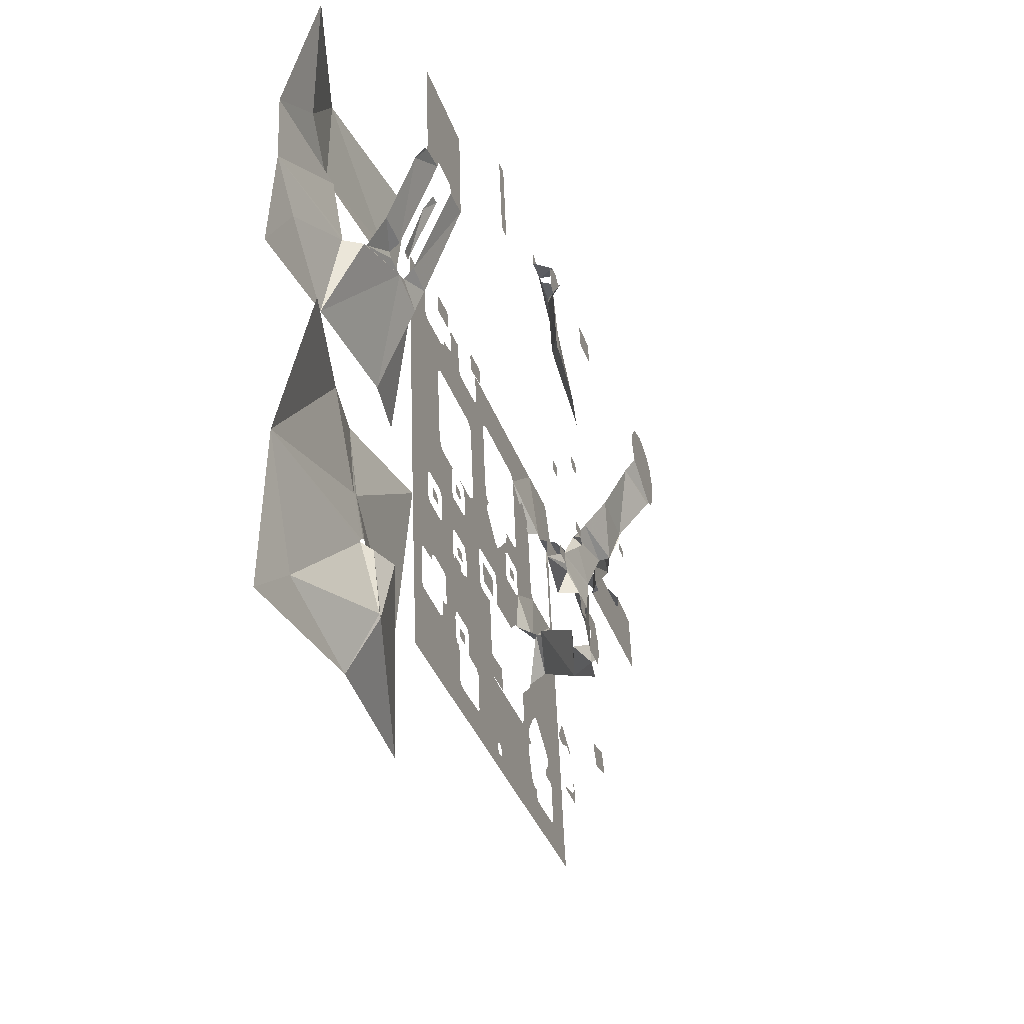
<metadata>
{"format":"obj","ext":"obj","renderer":"f3d","projection":"perspective","resolution":1024,"background":"white","views":[{"elev":-43.1,"azim":108.3,"up":"+Z"}]}
</metadata>
<code>
o Navmesh_Mesh
v -4.818 0.3665 2.581
v -4.668 0.3665 2.521
v -4.518 0.3665 3.961
v -4.398 0.3665 4.141
v -4.308 0.5665 4.141
v -4.218 0.5665 4.051
v -4.248 0.9665 3.781
v -3.318 0.9665 3.721
v -3.288 0.5665 3.901
v -3.168 0.5665 3.991
v -3.138 0.3665 5.911
v -4.308 0.3665 6.061
v -4.428 0.3665 6.031
v -3.018 0.3665 3.901
v -3.018 0.3665 3.811
v -1.938 0.3665 3.811
v -1.848 0.3665 4.591
v -1.698 0.3665 4.711
v -1.698 0.3665 5.731
v 2.112 2.566 5.041
v 3.312 3.166 5.041
v 3.402 2.766 5.191
v 3.522 2.766 5.191
v 3.612 3.166 5.041
v 3.882 3.166 4.981
v 4.032 2.766 5.131
v 4.032 2.766 5.521
v 1.332 2.366 5.881
v 1.302 2.366 5.551
v 2.052 2.566 5.431
v 2.142 2.566 5.341
v 0.07214 0.3665 4.531
v 0.2221 0.3665 4.501
v 0.3421 0.3665 4.351
v 0.8221 0.3665 4.681
v 0.9421 0.3665 5.341
v 0.8821 0.3665 5.431
v 1.122 0.5665 4.891
v 1.782 0.5665 4.741
v 1.842 0.5665 5.101
v 1.812 0.5665 5.221
v 1.212 0.5665 5.311
v 1.122 3.166 4.891
v 1.122 3.166 4.771
v 1.782 3.166 4.681
v 1.842 3.166 5.071
v 1.842 3.166 5.191
v 1.182 3.166 5.281
v 1.902 0.3665 4.441
v 1.902 0.3665 3.481
v 3.192 0.3665 3.331
v 3.222 0.3665 4.201
v 3.042 0.3665 4.321
v 3.042 0.3665 4.471
v 2.742 0.3665 4.501
v 2.562 0.3665 4.621
v 2.652 0.3665 5.131
v 2.592 0.3665 5.221
v 2.142 0.3665 5.251
v 2.022 0.3665 4.531
v 7.572 2.366 2.941
v 8.172 2.366 2.821
v 8.172 2.366 2.941
v 8.262 2.366 3.031
v 8.382 2.366 3.031
v 8.862 2.366 2.971
v 8.952 2.366 2.881
v 8.952 2.366 2.761
v 9.522 2.366 2.761
v 9.732 2.366 4.891
v 8.292 2.366 5.041
v 7.782 2.366 5.071
v 7.752 2.366 5.011
v 1.872 2.566 4.381
v 1.872 2.966 2.941
v 3.402 3.166 2.701
v 3.642 3.166 2.731
v 3.852 3.166 4.201
v 3.972 3.166 4.291
v 4.062 3.166 4.801
v 3.882 3.166 4.921
v 3.522 3.166 4.921
v 3.402 3.166 4.921
v 2.022 2.566 4.471
v 4.242 0.3665 4.351
v 5.232 0.3665 4.321
v 5.292 0.3665 4.891
v 4.572 0.3665 4.981
v 4.332 0.3665 4.981
v 3.342 0.5665 4.621
v 3.342 0.5665 4.501
v 3.972 0.5665 4.411
v 4.032 0.5665 4.681
v 4.002 0.5665 4.861
v 3.402 0.5665 4.951
v 6.222 0.3665 2.251
v 7.212 0.5665 2.191
v 7.212 0.5665 2.311
v 7.302 0.3665 2.401
v 7.482 0.5665 2.401
v 9.762 0.3665 2.161
v 9.792 0.3665 4.441
v 6.552 0.7665 4.831
v 0.2221 0.3665 3.271
v 1.152 0.3665 3.211
v 1.152 0.3665 3.391
v 1.362 0.3665 3.541
v 1.362 0.3665 4.501
v 0.9721 0.3665 4.561
v 1.122 2.566 4.501
v 0.8821 2.766 3.121
v 0.8821 2.766 3.061
v 9.882 0.3665 2.071
v 9.852 0.5665 1.861
v 12.07 0.3665 1.801
v 12.34 1.166 4.141
v 3.342 0.3665 3.211
v 3.342 0.3665 3.031
v 3.132 0.3665 1.411
v 4.872 0.3665 1.351
v 4.242 0.3665 4.201
v 4.122 0.3665 4.081
v -3.138 0.3665 2.791
v -2.058 0.3665 2.791
v -4.488 2.366 1.831
v -3.558 2.366 1.801
v 0.1321 0.3665 2.701
v 1.062 0.3665 2.611
v -0.4979 3.966 1.621
v 0.6121 3.766 1.651
v 0.5521 3.966 1.981
v 0.6721 3.966 2.221
v 0.6721 3.966 2.371
v 0.6121 3.966 2.731
v 0.4021 3.966 3.001
v -0.04786 3.966 3.181
v -0.4679 3.966 3.121
v -0.6179 3.966 3.031
v -0.7979 3.966 2.881
v -0.9479 3.966 2.521
v -0.8879 3.966 1.981
v -0.6779 3.966 1.711
v 7.362 1.566 1.051
v 7.992 1.566 1.051
v -3.348 0.3665 2.101
v -2.148 0.3665 1.831
v -2.148 0.3665 1.921
v -2.058 0.3665 2.011
v -1.848 0.3665 1.981
v -1.788 0.3665 2.551
v -1.938 0.3665 2.551
v -2.058 0.3665 2.671
v -3.198 0.3665 2.251
v 8.772 1.566 0.9306
v 9.492 1.566 0.8706
v 9.642 2.166 2.281
v 9.642 2.366 2.521
v 9.552 2.366 2.581
v 8.262 3.566 1.111
v 8.262 3.566 0.9606
v 8.502 3.566 0.9606
v 8.682 3.566 2.581
v 8.682 3.566 2.701
v 8.442 3.566 2.731
v 0.04214 0.3665 2.071
v 1.002 0.3665 2.071
v 0.1021 0.3665 2.461
v -0.01786 0.3665 2.341
v -0.1079 0.3665 2.341
v -1.098 0.9665 2.371
v -1.068 0.9665 2.251
v -0.7079 0.9665 1.801
v -0.2579 0.9665 2.101
v -0.6779 0.9665 2.671
v -5.388 0.3665 -1.919
v -4.398 0.3665 -1.979
v -4.398 0.3665 -1.859
v -4.308 0.3665 -1.769
v -3.618 0.3665 -1.349
v -3.468 0.3665 -1.319
v -3.078 0.3665 -0.7494
v -3.108 0.3665 -0.6294
v -2.958 0.7665 -0.5394
v -2.298 0.7665 0.09063
v -2.148 0.3665 0.3006
v -2.058 0.3665 0.3006
v -1.998 0.3665 1.201
v -2.088 0.3665 1.201
v -2.208 0.3665 1.321
v -4.608 0.3665 2.251
v -4.698 0.3665 2.341
v -1.428 0.3665 1.951
v -1.308 0.3665 1.831
v -1.368 0.3665 1.231
v -1.458 0.3665 1.141
v -0.6179 0.3665 0.5706
v -0.5579 0.3665 0.6006
v -0.6179 0.3665 1.531
v -0.7679 0.3665 1.501
v -1.338 0.3665 2.191
v -1.398 0.3665 2.431
v -1.338 0.3665 2.491
v 8.262 1.566 1.081
v 8.292 1.566 0.9606
v 8.502 1.566 0.9606
v 8.622 1.966 1.981
v 8.622 2.166 2.311
v 8.412 2.166 2.341
v 6.042 0.3665 0.8106
v 7.062 0.7665 0.7506
v 0.4021 0.3665 0.4806
v 0.9421 0.3665 1.531
v 9.702 0.7665 0.3606
v 11.89 0.3665 0.3306
v -3.378 2.366 0.3906
v -3.288 2.366 1.411
v -3.408 2.366 1.411
v -3.558 2.366 1.561
v -4.638 2.366 0.5406
v -1.908 0.3665 1.651
v -1.908 0.3665 1.471
v -1.638 0.3665 1.441
v -1.608 0.3665 1.501
v -1.608 0.3665 1.681
v -1.878 0.3665 1.711
v -1.908 2.966 1.681
v -1.908 2.966 1.471
v -1.608 2.966 1.471
v -1.608 2.966 1.681
v -0.4079 3.966 1.501
v -0.1379 3.366 0.5106
v 0.9421 3.366 0.5106
v 0.5221 0.3665 0.3906
v 1.452 0.3665 0.5706
v 1.512 0.3665 1.171
v 1.602 0.3665 1.261
v 1.872 0.3665 1.291
v 1.152 0.3665 1.351
v -1.398 2.366 0.1506
v -1.188 2.566 0.000628
v -0.9779 2.566 0.000628
v -0.9179 2.566 0.4806
v -1.098 2.566 0.6006
v -1.038 2.366 1.141
v -1.608 2.366 1.141
v -2.088 2.366 1.201
v -2.148 2.366 1.291
v 3.042 0.3665 1.201
v 3.042 0.3665 -0.08937
v 3.642 0.3665 -0.1494
v 3.732 0.3665 -0.2394
v 3.732 0.3665 -0.4494
v 4.662 0.3665 -0.5094
v 2.292 0.3665 0.5406
v 3.012 0.3665 -0.08937
v 2.862 0.3665 1.141
v 2.112 0.3665 1.231
v 2.262 0.3665 1.201
v 2.352 0.3665 1.111
v -1.728 0.3665 -0.05937
v -0.7379 0.3665 -0.1794
v -0.6779 0.3665 0.5106
v 7.332 1.366 0.5706
v 7.152 1.166 0.4506
v 7.122 0.5665 -1.139
v 9.522 0.3665 -1.409
v 9.552 1.166 0.1806
v 9.432 1.166 0.2706
v 8.772 1.366 0.7506
v 8.682 1.366 0.6606
v 8.202 1.366 0.6906
v 7.992 1.366 0.8106
v 1.752 2.966 0.8706
v 1.782 2.966 0.7206
v 2.052 2.966 0.6906
v 2.082 2.966 0.9006
v 2.052 2.966 0.9606
v 1.782 2.966 0.9906
v 1.752 0.3665 0.8406
v 1.752 0.3665 0.7506
v 1.812 0.3665 0.7206
v 2.052 0.3665 0.7206
v 2.022 0.3665 0.9606
v 1.782 0.3665 0.9606
v 7.032 0.7665 0.5406
v 5.832 0.3665 -0.9594
v 0.4021 0.3665 -0.4794
v 1.302 0.3665 -0.5694
v 1.422 0.3665 -0.3594
v 1.572 0.3665 -0.3594
v 1.692 0.3665 0.4806
v 1.542 0.3665 0.4806
v 2.082 0.3665 -0.4194
v 2.172 0.3665 -0.5094
v 2.142 0.3665 -0.6594
v 2.832 0.3665 -0.6594
v 2.892 0.3665 -0.1794
v 2.202 0.3665 0.4206
v -0.6179 2.966 -0.05937
v -0.5279 2.966 -0.1794
v 0.01214 3.166 -0.2394
v 1.152 2.966 -0.2094
v -0.1379 3.366 0.4206
v -0.2579 2.966 0.3006
v -0.3479 2.966 0.3006
v -0.4379 2.966 0.4206
v 11.65 0.1665 -1.679
v 9.702 0.7665 0.2706
v -0.4679 0.3665 -0.02937
v -0.4679 0.3665 -0.1794
v 0.1621 0.3665 -0.2394
v 0.2221 0.3665 0.03063
v 0.2221 0.3665 0.2406
v -0.4079 0.3665 0.3006
v -1.878 1.766 -1.679
v -1.158 1.966 -1.469
v -1.098 1.966 -1.049
v -2.028 0.9665 -0.05937
v -2.178 0.9665 -0.05937
v 0.1321 2.966 -0.3594
v 0.3421 2.766 -1.139
v 1.422 2.566 -1.139
v 1.422 2.966 -1.019
v 1.542 2.966 -0.8994
v 1.842 2.966 -0.9294
v 1.872 2.966 -0.6894
v 1.512 2.966 -0.6594
v 1.482 2.966 -0.7194
v 1.392 2.766 -0.7194
v 1.242 2.766 -0.5394
v 3.132 2.966 -0.4494
v 3.162 2.966 -0.6294
v 3.432 2.966 -0.6594
v 3.432 2.966 -0.3894
v 3.162 2.966 -0.3594
v 3.132 0.3665 -0.4794
v 3.132 0.3665 -0.5994
v 3.432 0.3665 -0.6294
v 3.402 0.3665 -0.3894
v 3.162 0.3665 -0.3894
v 3.132 0.3665 -0.8994
v 3.102 0.3665 -2.099
v 3.252 0.3665 -2.129
v 3.342 0.3665 -2.219
v 3.342 0.3665 -2.339
v 3.852 0.3665 -2.399
v 3.942 0.3665 -2.489
v 3.912 0.3665 -2.699
v 4.392 0.3665 -2.759
v 3.672 0.3665 -0.8394
v 3.582 0.3665 -0.9294
v -0.4679 0.3665 -2.219
v 0.5521 0.3665 -2.999
v 1.032 0.3665 -3.029
v 1.062 0.3665 -2.519
v 1.182 0.3665 -2.399
v 1.422 0.3665 -2.429
v 1.452 0.3665 -1.169
v 1.272 0.3665 -1.049
v 0.3421 0.3665 -0.5394
v 0.07214 0.3665 -0.5394
v -0.2579 0.3665 -0.4794
v 1.542 0.3665 -0.8694
v 1.842 0.3665 -0.9294
v 1.872 0.3665 -0.7794
v 1.872 0.3665 -0.6894
v 1.572 0.3665 -0.6594
v 2.112 0.3665 -1.109
v 2.532 0.3665 -2.129
v 2.592 0.3665 -2.069
v 2.922 0.3665 -0.8694
v 2.832 0.3665 -0.7794
v -3.288 0.3665 -1.469
v -2.958 0.3665 -2.039
v -2.628 0.3665 -2.009
v -2.568 0.3665 -1.289
v 1.782 0.3665 -1.199
v 1.782 0.3665 -2.459
v 1.902 0.3665 -2.549
v 1.902 0.3665 -2.669
v 2.442 0.3665 -2.669
v 2.022 0.3665 -1.199
v -0.2879 2.566 -1.319
v -0.3179 2.566 -1.709
v -0.1679 2.566 -1.799
v -0.1679 2.566 -1.919
v -0.2579 2.566 -2.009
v -0.3479 2.566 -2.009
v -0.3779 2.566 -2.339
v 1.182 2.966 -2.549
v 1.512 2.566 -1.409
v 0.3421 2.766 -1.259
v 0.2221 2.566 -1.379
v -1.398 2.366 -2.219
v -1.338 2.366 -2.219
v -1.158 2.366 -2.009
v -1.068 2.566 -2.009
v -0.9479 2.566 -2.129
v -0.9479 2.566 -2.279
v -0.8879 2.566 -2.309
v -0.4979 2.566 -1.919
v -0.4979 2.566 -1.799
v -0.4079 2.566 -1.709
v -0.8279 2.566 -1.259
v -0.8579 2.566 -1.469
v -0.9779 2.566 -1.589
v -1.068 2.366 -1.589
v 1.332 2.966 -2.669
v 1.302 2.966 -2.939
v 1.512 2.966 -2.969
v 1.602 2.966 -2.969
v 1.602 2.966 -2.789
v 1.752 2.966 -2.609
v 1.902 2.566 -2.639
v 1.932 2.566 -1.589
v 1.632 2.566 -1.559
v 2.562 2.966 -2.699
v 2.652 2.966 -2.579
v 3.042 2.966 -2.609
v 3.042 2.966 -2.369
v 2.712 2.966 -2.339
v 2.592 2.566 -2.219
v 2.652 2.566 -1.679
v -4.098 0.9665 -1.949
v -4.068 0.9665 -2.069
v -3.978 0.9665 -1.979
v -3.858 0.9665 -1.979
v -3.498 0.9665 -2.159
v -3.258 0.9665 -2.069
v -3.528 0.9665 -1.619
v -5.448 0.3665 -2.549
v -4.638 0.3665 -2.639
v -4.638 0.3665 -2.459
v -4.548 0.3665 -2.369
v -4.188 0.3665 -2.399
v -4.218 0.3665 -2.249
v -2.958 0.3665 -2.159
v -3.138 0.3665 -2.279
v -2.958 0.3665 -2.429
v -2.958 0.3665 -2.579
v -3.198 0.3665 -3.179
v -3.318 0.3665 -3.299
v -3.528 0.3665 -3.269
v -3.528 0.3665 -3.419
v -3.618 0.3665 -3.509
v -3.828 0.3665 -3.509
v -3.888 0.3665 -4.139
v -0.9779 0.3665 -4.499
v -0.9779 0.3665 -4.139
v -1.128 0.3665 -4.049
v -1.128 0.3665 -3.929
v -0.9779 0.3665 -3.839
v -0.9779 0.3665 -2.339
v -2.508 0.3665 -2.159
v -0.8279 0.3665 -3.929
v -0.8279 0.3665 -4.049
v 0.6121 0.3665 -4.679
v 0.7021 0.3665 -4.049
v 0.4321 0.3665 -4.019
v 0.3421 0.3665 -3.929
v 0.4321 0.3665 -3.089
v -0.5879 0.3665 -2.369
v -4.038 1.766 -2.669
v -4.008 1.766 -2.789
v -3.438 1.766 -2.999
v -3.258 1.766 -2.609
v -3.258 1.766 -2.519
v -3.888 1.766 -2.309
v -5.508 0.3665 -3.089
v -4.698 0.3665 -3.119
v 2.922 0.9665 -3.029
v 3.582 0.9665 -3.149
v 3.642 0.9665 -2.759
v 3.642 0.9665 -2.639
v 3.312 0.9665 -2.609
v 3.282 0.9665 -2.819
v 3.192 0.9665 -2.909
v 2.952 0.9665 -2.909
v 5.172 0.3665 -5.879
v 7.632 0.7665 -5.909
v 7.722 0.7665 -5.759
v 7.812 0.7665 -5.759
v 7.842 0.3665 -2.879
v 5.562 0.7665 -2.609
v -4.428 0.9665 -2.969
v -4.428 0.9665 -3.149
v -3.768 0.9665 -3.209
v -3.768 0.9665 -3.149
v -4.218 0.9665 -2.999
v -4.368 0.9665 -2.879
v -4.308 0.9665 -2.669
v -4.398 0.9665 -2.729
v 2.742 0.3665 -4.949
v 2.772 0.3665 -3.329
v 2.652 0.3665 -3.239
v 2.682 0.3665 -2.849
v 2.532 0.3665 -2.849
v 2.442 0.3665 -2.759
v 1.872 0.3665 -3.089
v 1.752 0.3665 -3.239
v 1.632 0.3665 -3.239
v 1.542 0.3665 -4.049
v 1.452 0.3665 -4.139
v 1.302 0.3665 -4.139
v 1.302 0.3665 -2.849
v 1.302 0.3665 -2.939
v 1.602 0.3665 -2.969
v 1.632 0.3665 -2.759
v 1.332 0.3665 -2.699
v 4.092 0.3665 -5.099
v 3.852 0.3665 -3.329
v 3.762 0.3665 -3.419
v 7.932 0.7665 -5.849
v 7.932 0.7665 -5.939
v 11.05 0.3665 -5.969
v 11.38 1.166 -3.299
v -4.548 0.3665 -4.049
v -4.428 0.3665 -3.419
v -4.608 0.3665 -3.419
v -4.728 0.3665 -3.299
v -5.628 0.3665 -3.929
v 0.6421 0.9665 -3.539
v 0.6421 0.9665 -3.779
v 1.122 0.9665 -3.839
v 1.272 0.9665 -3.839
v 1.332 0.9665 -3.539
v 1.332 0.9665 -3.359
v 0.7021 0.9665 -3.269
v 7.782 0.5665 -8.759
v 7.782 0.9665 -6.059
v 7.632 0.7665 -5.969
v 4.872 0.3665 -8.399
v 10.69 0.1665 -9.119
v 2.922 2.766 5.141
v 2.912 2.766 5.041
v 2.922 2.766 5.141
v 3.552 3.166 3.201
v 3.712 3.166 3.221
v 3.552 3.166 3.201
v 2.912 2.766 5.041
v 7.296 0.5665 2.887
v 7.296 0.5665 2.887
v 11.02 0.5665 2.608
v -2.883 0.9665 -0.1419
v -2.658 0.5665 0.3456
v -2.658 0.5665 0.3456
v -2.883 0.9665 -0.1419
v 11.02 0.3665 -0.3877
v 0.6621 2.766 -2.479
v 7.77 0.5665 -4.607
v 7.824 0.5665 -4.607
v 7.77 0.5665 -4.607
v 7.896 0.5665 -4.661
v 7.824 0.5665 -4.607
v 7.896 0.5665 -4.661
v 9.022 0.5665 -3.019
v 7.26 1.166 -6.023
v 7.782 1.166 -7.679
v 7.26 1.166 -6.023
v 7.842 1.166 -7.631
v 7.782 1.166 -7.679
v 7.842 1.166 -7.631
v 9.823 0.3665 -8.191
f 8 6 9
f 6 8 7
f 3 13 4
f 9 6 10
f 10 6 5
f 4 13 5
f 12 11 13
f 3 1 13
f 1 3 2
f 11 5 13
f 5 11 10
f 15 14 16
f 18 17 19
f 16 14 17
f 17 14 10
f 11 17 10
f 17 11 19
f 24 23 25
f 26 23 27
f 23 26 25
f 30 27 22
f 27 30 28
f 23 22 27
f 29 28 30
f 535 534 21
f 534 20 31
f 20 534 535
f 22 536 30
f 30 536 31
f 536 22 21
f 34 33 35
f 36 35 37
f 35 33 37
f 37 33 32
f 19 32 18
f 32 19 37
f 40 39 41
f 41 38 42
f 38 41 39
f 46 45 47
f 43 48 44
f 47 44 48
f 44 47 45
f 54 53 55
f 58 57 59
f 55 53 51
f 51 53 52
f 59 56 60
f 56 59 57
f 55 50 49
f 50 55 51
f 49 60 55
f 55 60 56
f 73 71 70
f 71 73 72
f 68 67 69
f 62 61 63
f 69 66 70
f 66 69 67
f 64 61 73
f 61 64 63
f 64 73 65
f 70 65 73
f 65 70 66
f 25 81 24
f 82 81 80
f 81 82 24
f 538 537 78
f 537 77 76
f 77 537 538
f 79 78 80
f 83 82 78
f 78 82 80
f 84 539 75
f 75 539 76
f 539 84 78
f 83 78 21
f 84 540 78
f 78 540 21
f 540 84 20
f 74 84 75
f 89 88 85
f 88 86 85
f 86 88 87
f 93 92 94
f 90 95 91
f 94 91 95
f 91 94 92
f 97 96 98
f 99 96 103
f 96 99 98
f 102 541 103
f 541 101 100
f 101 541 102
f 99 542 100
f 542 99 103
f 35 109 34
f 105 104 106
f 109 108 34
f 107 106 108
f 106 34 108
f 34 106 104
f 112 111 75
f 111 74 75
f 74 111 110
f 49 107 108
f 107 49 50
f 114 113 115
f 113 101 115
f 116 543 102
f 102 543 101
f 101 543 115
f 115 543 116
f 117 51 122
f 122 51 52
f 85 86 121
f 121 86 122
f 86 120 122
f 122 120 118
f 117 122 118
f 119 118 120
f 15 124 123
f 124 15 16
f 7 126 125
f 126 7 8
f 104 128 127
f 128 104 105
f 132 131 133
f 139 138 140
f 140 138 137
f 129 141 140
f 141 129 142
f 135 133 131
f 133 135 134
f 140 131 129
f 131 140 135
f 137 136 140
f 140 136 135
f 130 129 131
f 61 144 143
f 144 61 62
f 151 149 148
f 149 151 150
f 146 153 147
f 153 146 145
f 152 148 147
f 148 152 151
f 153 124 147
f 124 153 123
f 152 147 124
f 158 156 68
f 156 158 157
f 69 158 68
f 156 154 68
f 154 156 155
f 160 159 161
f 163 162 164
f 162 159 164
f 159 162 161
f 169 168 165
f 168 167 165
f 127 128 167
f 167 166 165
f 166 167 128
f 170 174 171
f 173 171 174
f 171 173 172
f 2 191 1
f 182 180 179
f 180 182 181
f 190 544 182
f 544 190 545
f 545 145 189
f 145 545 190
f 187 186 188
f 188 185 189
f 185 188 186
f 176 175 177
f 191 190 175
f 175 190 182
f 183 182 184
f 177 175 178
f 547 184 182
f 184 546 185
f 185 546 189
f 546 184 547
f 146 189 145
f 182 178 175
f 178 182 179
f 191 175 1
f 202 201 150
f 150 201 149
f 149 201 200
f 199 196 195
f 196 199 197
f 149 200 192
f 193 200 199
f 200 193 192
f 198 197 199
f 193 199 194
f 194 199 195
f 204 203 205
f 207 206 208
f 206 203 208
f 203 206 205
f 96 210 209
f 210 96 97
f 166 212 165
f 197 198 211
f 212 211 165
f 165 211 198
f 114 214 213
f 214 114 115
f 126 218 125
f 216 215 217
f 218 217 125
f 219 217 215
f 217 219 125
f 223 222 224
f 220 225 221
f 225 222 221
f 222 225 224
f 228 227 229
f 229 227 226
f 129 130 230
f 130 231 230
f 231 130 232
f 237 236 238
f 236 235 238
f 235 234 238
f 233 211 234
f 212 238 211
f 211 238 234
f 240 239 241
f 242 239 243
f 239 242 241
f 246 215 216
f 215 246 239
f 244 243 245
f 245 239 246
f 239 245 243
f 247 246 216
f 252 251 253
f 251 250 253
f 250 248 119
f 248 250 249
f 120 250 119
f 250 120 253
f 257 256 258
f 258 256 259
f 259 256 254
f 255 254 249
f 248 249 256
f 256 249 254
f 196 262 195
f 187 195 186
f 261 260 262
f 195 260 186
f 260 195 262
f 144 272 143
f 263 272 271
f 272 263 143
f 154 155 269
f 269 268 270
f 268 269 155
f 271 266 265
f 266 271 267
f 264 263 265
f 265 263 271
f 270 268 271
f 271 268 267
f 276 275 277
f 273 278 274
f 277 274 278
f 274 277 275
f 281 279 284
f 279 281 280
f 283 281 284
f 281 283 282
f 210 285 209
f 285 264 209
f 286 264 265
f 264 286 209
f 291 290 292
f 292 289 234
f 289 292 290
f 289 233 234
f 233 289 287
f 288 287 289
f 295 294 296
f 294 293 296
f 297 293 298
f 293 297 296
f 254 297 298
f 297 254 255
f 293 291 298
f 291 293 290
f 306 305 242
f 299 242 305
f 242 299 241
f 232 301 231
f 301 232 302
f 299 305 300
f 300 305 304
f 303 231 301
f 301 304 303
f 304 301 300
f 267 308 266
f 213 214 308
f 308 548 266
f 266 548 307
f 307 548 214
f 214 548 308
f 312 311 313
f 309 314 310
f 314 311 310
f 311 314 313
f 184 319 183
f 316 315 317
f 319 318 183
f 318 315 183
f 315 318 317
f 326 324 327
f 324 326 325
f 330 320 302
f 320 330 321
f 327 324 328
f 329 324 323
f 324 329 328
f 301 302 320
f 323 322 329
f 330 322 321
f 322 330 329
f 331 335 332
f 334 332 335
f 332 334 333
f 336 340 337
f 339 337 340
f 337 339 338
f 348 347 349
f 345 344 346
f 347 346 349
f 344 343 346
f 252 253 350
f 350 253 351
f 342 341 343
f 343 351 346
f 351 343 341
f 351 253 346
f 346 253 349
f 354 353 355
f 356 355 352
f 352 355 353
f 360 287 359
f 359 287 288
f 362 361 352
f 357 356 358
f 360 359 361
f 361 359 358
f 361 358 352
f 352 358 356
f 365 364 366
f 366 363 367
f 363 366 364
f 296 372 295
f 368 372 371
f 372 368 295
f 341 370 368
f 370 341 342
f 371 341 368
f 369 368 370
f 373 181 376
f 181 373 180
f 376 374 373
f 374 376 375
f 380 379 381
f 381 379 369
f 369 379 378
f 369 378 382
f 382 378 377
f 368 369 382
f 388 387 389
f 387 386 389
f 385 383 393
f 383 385 384
f 392 549 389
f 549 391 390
f 391 549 392
f 385 393 386
f 386 392 389
f 392 386 393
f 392 322 391
f 322 392 321
f 377 357 358
f 357 377 378
f 399 398 400
f 395 394 396
f 384 403 383
f 388 389 401
f 403 402 383
f 401 400 398
f 400 401 389
f 407 396 316
f 396 407 397
f 402 398 406
f 398 402 401
f 405 383 402
f 383 405 404
f 394 315 396
f 396 315 316
f 405 402 406
f 397 406 398
f 406 397 407
f 411 410 412
f 412 410 408
f 408 410 409
f 415 413 416
f 413 415 414
f 413 408 390
f 408 413 412
f 416 390 391
f 390 416 413
f 421 419 418
f 419 421 420
f 415 422 414
f 422 415 423
f 421 418 422
f 422 417 414
f 417 422 418
f 425 424 426
f 427 426 430
f 430 426 424
f 430 428 427
f 428 430 429
f 436 434 176
f 434 436 435
f 175 433 431
f 433 175 176
f 434 433 176
f 432 431 433
f 443 442 444
f 438 437 439
f 374 375 437
f 445 442 447
f 442 445 444
f 437 454 439
f 454 437 375
f 449 448 450
f 451 450 441
f 439 454 440
f 446 445 447
f 448 447 450
f 450 447 441
f 442 441 447
f 440 454 441
f 452 451 453
f 454 451 441
f 451 454 453
f 449 456 448
f 458 457 459
f 459 457 460
f 352 461 462
f 461 352 353
f 453 462 452
f 460 448 456
f 448 460 457
f 461 452 462
f 452 461 460
f 456 455 460
f 455 452 460
f 463 468 464
f 466 465 467
f 467 464 468
f 464 467 465
f 431 470 469
f 470 431 432
f 471 477 472
f 477 471 478
f 475 473 476
f 473 475 474
f 476 472 477
f 472 476 473
f 480 479 481
f 551 550 483
f 550 482 481
f 482 550 551
f 484 552 479
f 479 552 481
f 552 484 483
f 492 490 485
f 490 492 491
f 489 487 486
f 487 489 488
f 485 489 486
f 489 485 490
f 496 495 497
f 497 495 498
f 380 498 499
f 498 380 381
f 500 495 502
f 502 495 494
f 499 495 500
f 495 499 498
f 501 500 502
f 458 504 457
f 502 493 503
f 493 502 494
f 457 503 493
f 503 457 504
f 505 509 506
f 508 506 509
f 506 508 507
f 511 349 510
f 349 511 348
f 512 493 494
f 493 512 510
f 511 510 512
f 482 553 513
f 553 554 483
f 554 553 482
f 514 513 515
f 556 555 483
f 555 515 513
f 515 556 516
f 556 515 555
f 518 517 519
f 519 517 520
f 470 520 469
f 521 520 517
f 520 521 469
f 526 524 527
f 524 526 525
f 522 528 523
f 528 524 523
f 524 528 527
f 446 517 518
f 517 446 447
f 480 531 479
f 531 557 479
f 557 531 530
f 532 558 529
f 558 559 530
f 559 532 479
f 532 559 558
f 561 560 529
f 560 530 514
f 530 560 561
f 562 563 529
f 529 563 533
f 533 563 515
f 515 563 514
f 514 563 562

</code>
